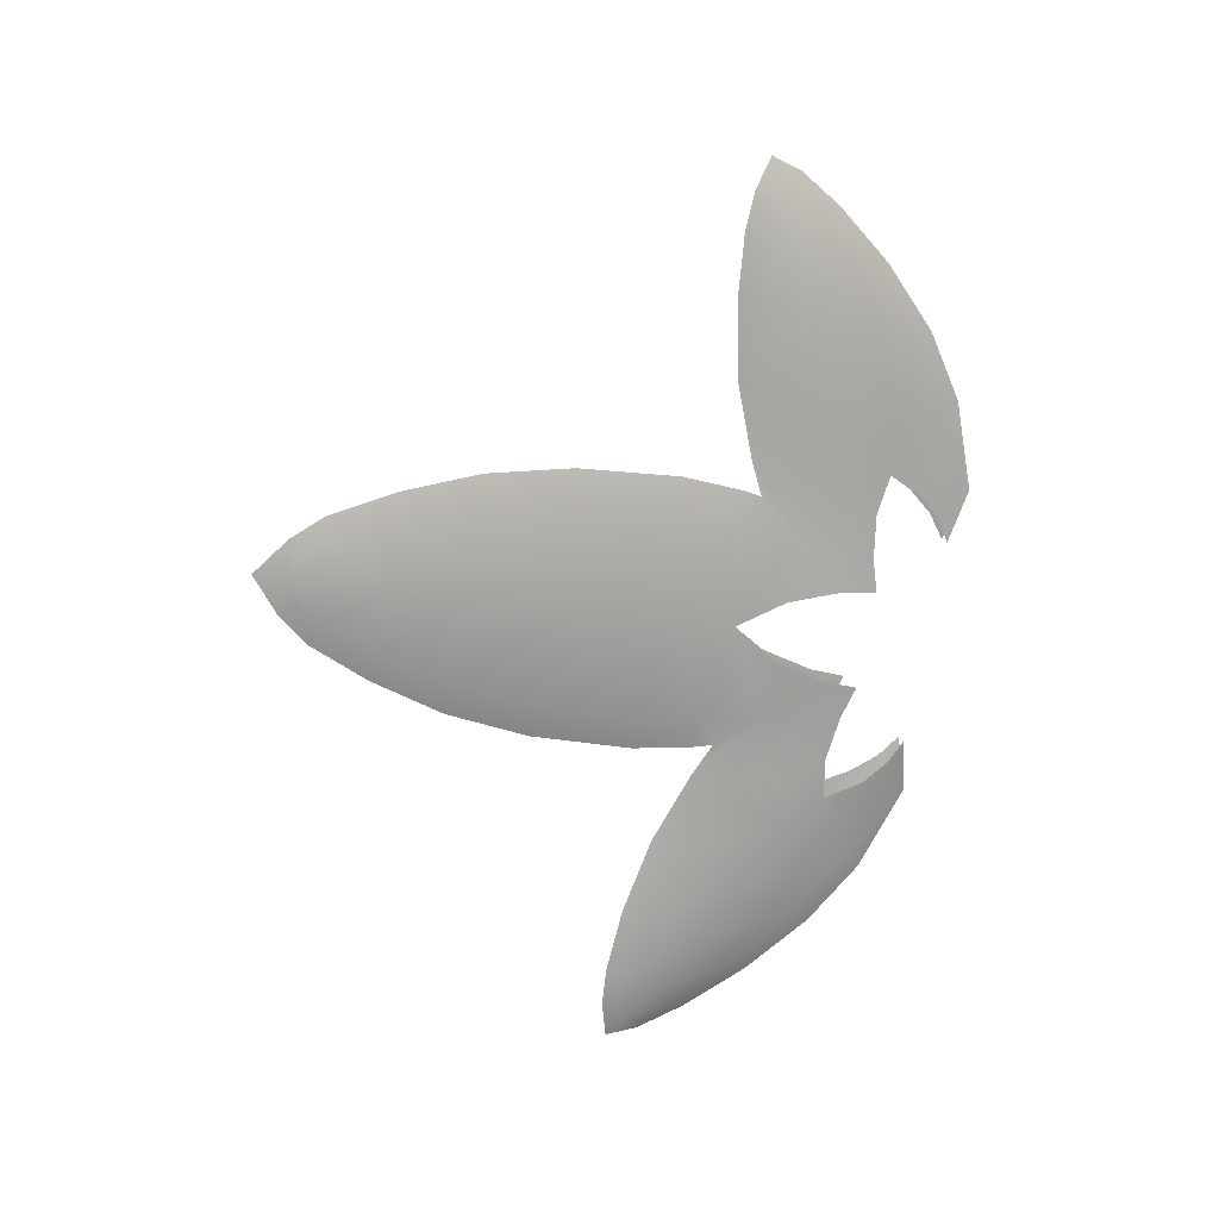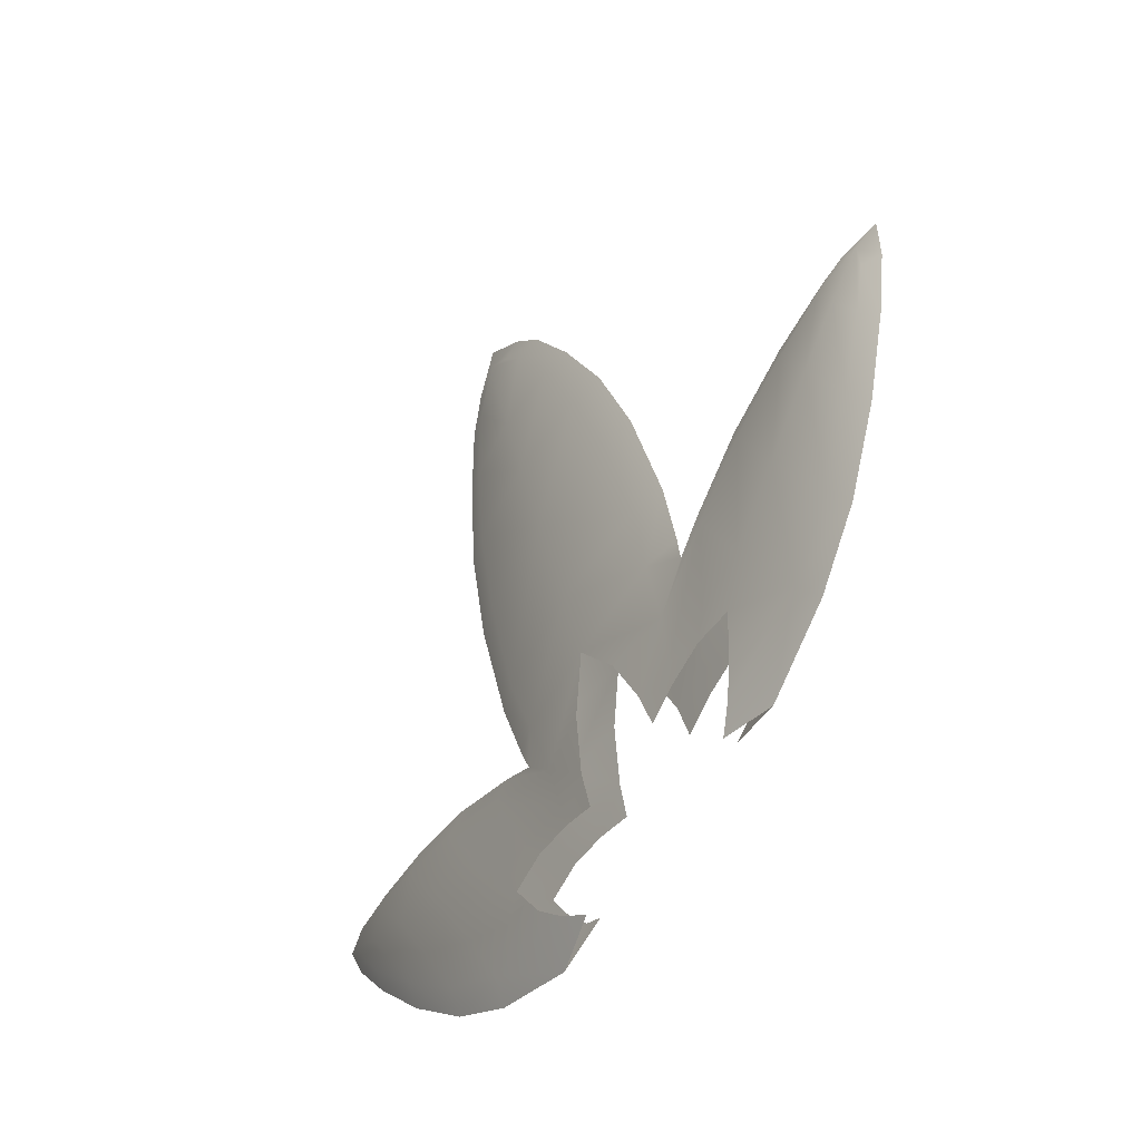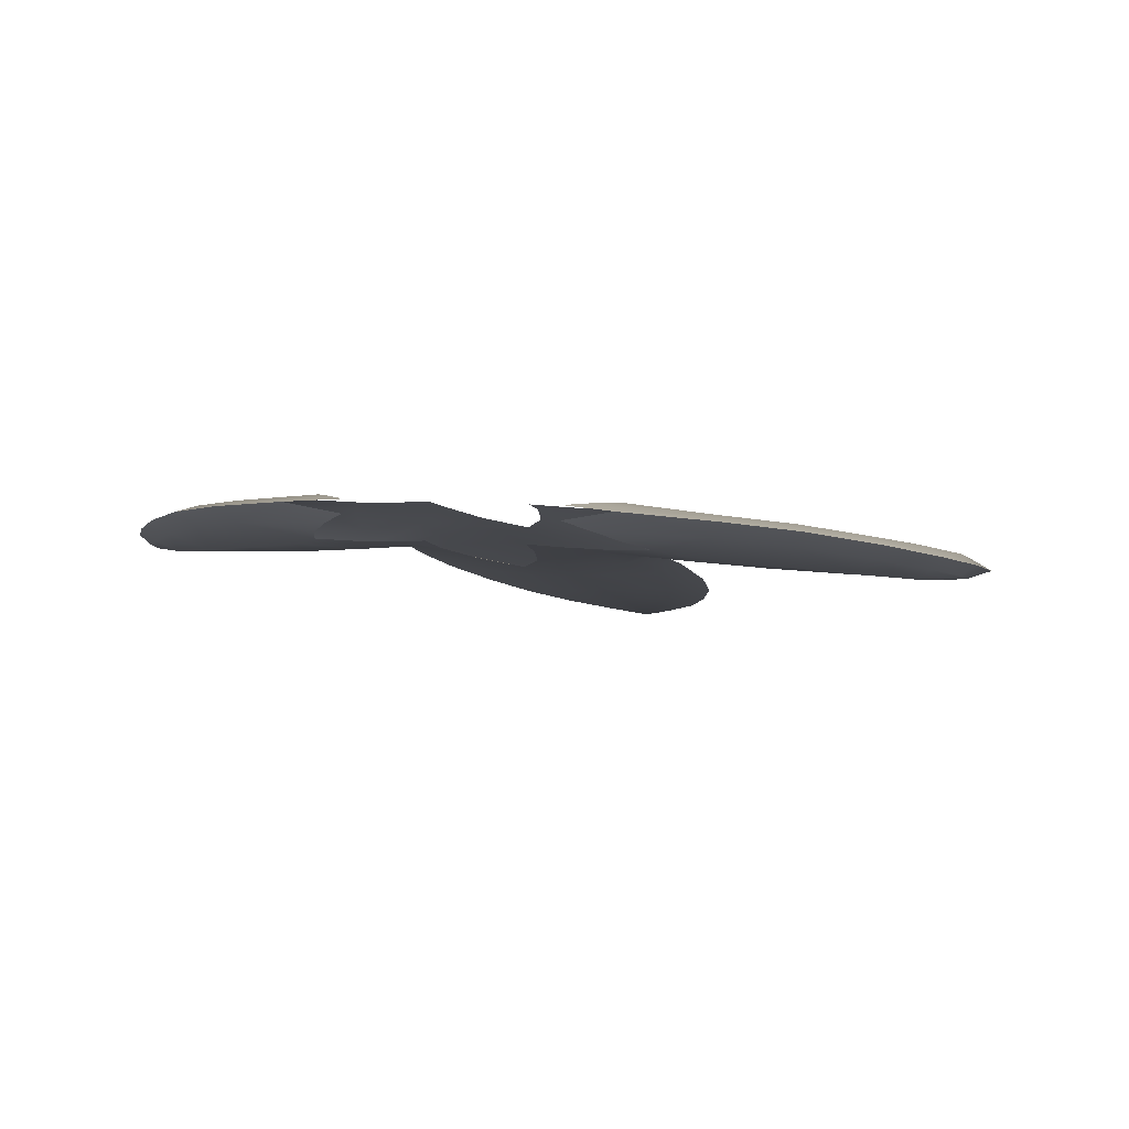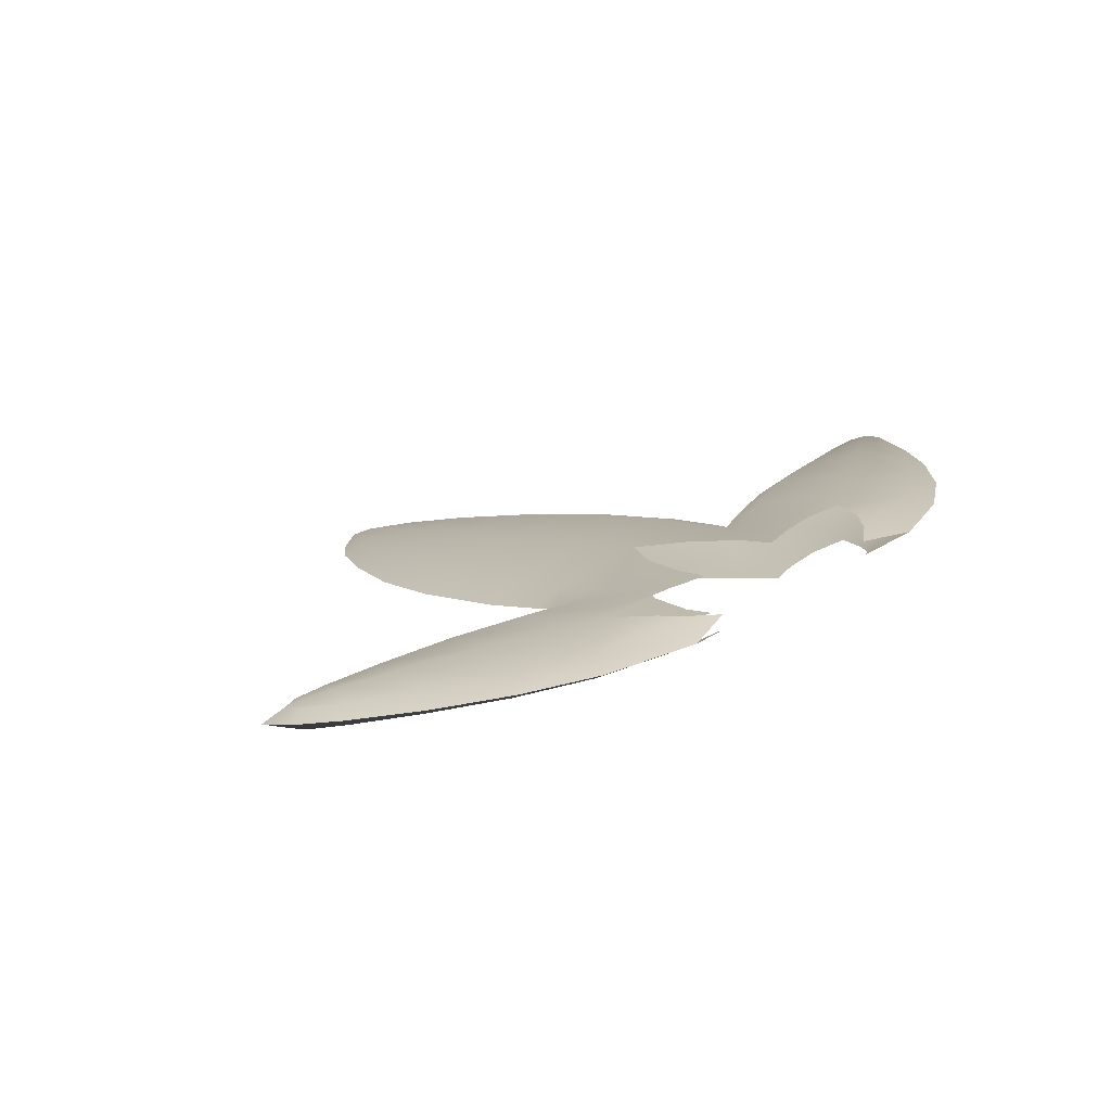
<metadata>
{"format":"obj","ext":"obj","renderer":"f3d","projection":"perspective","resolution":1024,"background":"white","views":[{"elev":-75.2,"azim":-99.9,"up":"+Z"},{"elev":-57.1,"azim":-120.5,"up":"+Y"},{"elev":6.5,"azim":18.7,"up":"+Z"},{"elev":26.8,"azim":-45.3,"up":"+Z"}]}
</metadata>
<code>
g pm0256_01_FeelerSkin
v -0.04373 0.6945 -0.01594
v -0.06756 0.7032 -0.01848
v -0.0644 0.7102 -0.01743
v -0.03535 0.7036 -0.01487
v -0.02886 0.699 -0.01516
v -0.04111 0.7105 -0.01524
v -0.04629 0.7209 -0.01769
v -0.05509 0.7308 -0.02033
v -0.03951 0.7292 -0.02046
v -0.03504 0.7225 -0.01813
v -0.02394 0.7277 -0.02059
v -0.0238 0.721 -0.01772
v -0.01275 0.7277 -0.01919
v -0.01368 0.7181 -0.01694
v -0.02548 0.7411 -0.02547
v -0.008365 0.7424 -0.02311
v 2.105e-17 0.7556 -0.02666
v -0.02727 0.7574 -0.02949
v 2.134e-17 0.7748 -0.03219
v -0.02938 0.7744 -0.03407
v -0.02548 0.7411 -0.02547
v -0.04468 0.7561 -0.03242
v -0.03528 0.7516 -0.03122
v -0.04712 0.7507 -0.02805
v -0.02394 0.7277 -0.02059
v -0.03951 0.7292 -0.02046
v -0.05509 0.7308 -0.02033
v -0.06673 0.7584 -0.0301
v -0.06444 0.7635 -0.03442
v -0.07408 0.74 -0.02281
v -0.08735 0.7631 -0.03137
v -0.08577 0.7679 -0.03558
v -0.09251 0.7499 -0.02571
v -0.1036 0.7693 -0.03597
v -0.1035 0.7656 -0.03203
v -0.1065 0.757 -0.02798
v -0.1177 0.7636 -0.0315
v -0.1129 0.7659 -0.03211
v -0.114 0.7687 -0.0358
v -0.1208 0.7576 -0.03284
v -0.1177 0.7636 -0.0315
v -0.1167 0.7584 -0.03011
v -0.1235 0.7661 -0.0351
v -0.114 0.7687 -0.0358
v -0.1129 0.7659 -0.03211
v -0.08507 0.7146 -0.02134
v -0.0644 0.7102 -0.01743
v -0.06756 0.7032 -0.01848
v -0.08213 0.7212 -0.02018
v -0.07408 0.74 -0.02281
v -0.05509 0.7308 -0.02033
v -0.09251 0.7499 -0.02571
v -0.09815 0.7361 -0.02413
v -0.101 0.7299 -0.02542
v -0.1065 0.757 -0.02798
v -0.1135 0.7457 -0.02965
v -0.1104 0.7498 -0.0278
v -0.1177 0.7636 -0.0315
v -0.1167 0.7584 -0.03011
v -0.1208 0.7576 -0.03284
v -0.01013 0.8706 -0.0631
v 1.907e-17 0.8784 -0.06521
v 1.931e-17 0.871 -0.06073
v -0.005526 0.8677 -0.06029
v 2.077e-17 0.8029 -0.04003
v 2.134e-17 0.7748 -0.03219
v -0.02938 0.7744 -0.03407
v -0.02788 0.8024 -0.04193
v -0.02377 0.8257 -0.04836
v 2.03e-17 0.8261 -0.04671
v -0.03701 0.8017 -0.04466
v -0.03809 0.7736 -0.03713
v -0.02727 0.7574 -0.02949
v -0.03633 0.7571 -0.0327
v -0.03528 0.7516 -0.03122
v -0.02548 0.7411 -0.02547
v -0.03277 0.825 -0.05089
v -0.01787 0.8456 -0.05403
v 1.99e-17 0.8452 -0.05214
v -0.02544 0.8456 -0.05641
v -0.01035 0.862 -0.05875
v 1.954e-17 0.8613 -0.0571
v 1.931e-17 0.871 -0.06073
v -0.01721 0.8623 -0.06089
v -0.005526 0.8677 -0.06029
v -0.01013 0.8706 -0.0631
v -0.04373 0.6945 -0.01594
v -0.0644 0.7087 -0.0229
v -0.06756 0.7032 -0.01848
v -0.03513 0.7019 -0.02152
v -0.02885 0.698 -0.01885
v -0.04111 0.708 -0.02451
v -0.04629 0.7182 -0.02758
v -0.05509 0.7281 -0.03023
v -0.03952 0.7268 -0.02935
v -0.03504 0.7199 -0.02803
v -0.02394 0.7255 -0.02848
v -0.02282 0.7182 -0.02758
v -0.01275 0.7249 -0.0297
v -0.01368 0.7154 -0.02683
v -0.02548 0.7396 -0.03094
v -0.008365 0.7396 -0.03364
v 2.088e-17 0.7528 -0.0372
v -0.02727 0.7557 -0.0356
v 2.114e-17 0.7722 -0.04199
v -0.02938 0.7728 -0.04016
v -0.02548 0.7396 -0.03094
v -0.03528 0.7516 -0.03122
v -0.04468 0.7561 -0.03242
v -0.04712 0.7492 -0.03352
v -0.02394 0.7255 -0.02848
v -0.03952 0.7268 -0.02935
v -0.05509 0.7281 -0.03023
v -0.06673 0.7569 -0.03557
v -0.06444 0.7635 -0.03442
v -0.07408 0.7373 -0.03271
v -0.08735 0.7616 -0.03685
v -0.08577 0.7679 -0.03558
v -0.09251 0.7474 -0.03515
v -0.1036 0.7693 -0.03597
v -0.1035 0.7641 -0.03751
v -0.1065 0.7547 -0.03673
v -0.1177 0.7621 -0.03698
v -0.1129 0.7644 -0.03758
v -0.114 0.7687 -0.0358
v -0.1208 0.7576 -0.03284
v -0.1167 0.7569 -0.03558
v -0.1177 0.7621 -0.03698
v -0.1235 0.7661 -0.0351
v -0.114 0.7687 -0.0358
v -0.1129 0.7644 -0.03758
v -0.08507 0.7146 -0.02134
v -0.06756 0.7032 -0.01848
v -0.0644 0.7087 -0.0229
v -0.08213 0.7198 -0.02566
v -0.07408 0.7373 -0.03271
v -0.05509 0.7281 -0.03023
v -0.09251 0.7474 -0.03515
v -0.09815 0.7346 -0.0296
v -0.101 0.7299 -0.02542
v -0.1065 0.7547 -0.03673
v -0.1135 0.7457 -0.02965
v -0.1104 0.7483 -0.03327
v -0.1177 0.7621 -0.03698
v -0.1167 0.7569 -0.03558
v -0.1208 0.7576 -0.03284
v -0.01013 0.8706 -0.0631
v -0.005526 0.8667 -0.06411
v 1.92e-17 0.8698 -0.06539
v 1.907e-17 0.8784 -0.06521
v 2.057e-17 0.8004 -0.04923
v -0.02938 0.7728 -0.04016
v 2.114e-17 0.7722 -0.04199
v -0.02788 0.8009 -0.04735
v -0.02377 0.8243 -0.05341
v 2.011e-17 0.8238 -0.05504
v -0.03701 0.8017 -0.04466
v -0.03809 0.7736 -0.03713
v -0.02727 0.7557 -0.0356
v -0.03633 0.7571 -0.0327
v -0.03528 0.7516 -0.03122
v -0.02548 0.7396 -0.03094
v -0.03277 0.825 -0.05089
v -0.01787 0.8444 -0.05847
v 1.972e-17 0.8431 -0.05992
v -0.02544 0.8456 -0.05641
v -0.01035 0.861 -0.06258
v 1.939e-17 0.8595 -0.06364
v 1.92e-17 0.8698 -0.06539
v -0.01721 0.8623 -0.06089
v -0.005526 0.8667 -0.06411
v -0.01013 0.8706 -0.0631
v 0.04373 0.6945 -0.01594
v 0.0644 0.7102 -0.01743
v 0.06756 0.7032 -0.01848
v 0.03535 0.7036 -0.01487
v 0.02886 0.699 -0.01516
v 0.04111 0.7105 -0.01524
v 0.04629 0.7209 -0.01769
v 0.05509 0.7308 -0.02033
v 0.03951 0.7292 -0.02046
v 0.03504 0.7225 -0.01813
v 0.02394 0.7277 -0.02059
v 0.0238 0.721 -0.01772
v 0.01275 0.7277 -0.01919
v 0.01368 0.7181 -0.01694
v 0.02548 0.7411 -0.02547
v 0.008365 0.7424 -0.02311
v 2.105e-17 0.7556 -0.02666
v 0.02727 0.7574 -0.02949
v 2.134e-17 0.7748 -0.03219
v 0.02938 0.7744 -0.03407
v 0.02548 0.7411 -0.02547
v 0.03528 0.7516 -0.03122
v 0.04468 0.7561 -0.03242
v 0.04712 0.7507 -0.02805
v 0.02394 0.7277 -0.02059
v 0.03951 0.7292 -0.02046
v 0.05509 0.7308 -0.02033
v 0.06673 0.7584 -0.0301
v 0.06444 0.7635 -0.03442
v 0.07408 0.74 -0.02281
v 0.08735 0.7631 -0.03137
v 0.08577 0.7679 -0.03558
v 0.09251 0.7499 -0.02571
v 0.1036 0.7693 -0.03597
v 0.1035 0.7656 -0.03203
v 0.1065 0.757 -0.02798
v 0.1177 0.7636 -0.0315
v 0.1129 0.7659 -0.03211
v 0.114 0.7687 -0.0358
v 0.1208 0.7576 -0.03284
v 0.1167 0.7584 -0.03011
v 0.1177 0.7636 -0.0315
v 0.1235 0.7661 -0.0351
v 0.114 0.7687 -0.0358
v 0.1129 0.7659 -0.03211
v 0.08507 0.7146 -0.02134
v 0.06756 0.7032 -0.01848
v 0.0644 0.7102 -0.01743
v 0.08213 0.7212 -0.02018
v 0.07408 0.74 -0.02281
v 0.05509 0.7308 -0.02033
v 0.09251 0.7499 -0.02571
v 0.09815 0.7361 -0.02413
v 0.101 0.7299 -0.02542
v 0.1065 0.757 -0.02798
v 0.1135 0.7457 -0.02965
v 0.1104 0.7498 -0.0278
v 0.1177 0.7636 -0.0315
v 0.1167 0.7584 -0.03011
v 0.1208 0.7576 -0.03284
v 0.01013 0.8706 -0.0631
v 0.005526 0.8677 -0.06029
v 1.931e-17 0.871 -0.06073
v 1.907e-17 0.8784 -0.06521
v 2.077e-17 0.8029 -0.04003
v 0.02938 0.7744 -0.03407
v 2.134e-17 0.7748 -0.03219
v 0.02788 0.8024 -0.04193
v 0.02377 0.8257 -0.04836
v 2.03e-17 0.8261 -0.04671
v 0.03701 0.8017 -0.04466
v 0.03809 0.7736 -0.03713
v 0.02727 0.7574 -0.02949
v 0.03633 0.7571 -0.0327
v 0.03528 0.7516 -0.03122
v 0.02548 0.7411 -0.02547
v 0.03277 0.825 -0.05089
v 0.01787 0.8456 -0.05403
v 1.99e-17 0.8452 -0.05214
v 0.02544 0.8456 -0.05641
v 0.01035 0.862 -0.05875
v 1.954e-17 0.8613 -0.0571
v 1.931e-17 0.871 -0.06073
v 0.01721 0.8623 -0.06089
v 0.005526 0.8677 -0.06029
v 0.01013 0.8706 -0.0631
v 0.04373 0.6945 -0.01594
v 0.06756 0.7032 -0.01848
v 0.0644 0.7087 -0.0229
v 0.03513 0.7019 -0.02152
v 0.02885 0.698 -0.01885
v 0.04111 0.708 -0.02451
v 0.04629 0.7182 -0.02758
v 0.05509 0.7281 -0.03023
v 0.03952 0.7268 -0.02935
v 0.03504 0.7199 -0.02803
v 0.02394 0.7255 -0.02848
v 0.02282 0.7182 -0.02758
v 0.01275 0.7249 -0.0297
v 0.01368 0.7154 -0.02683
v 0.02548 0.7396 -0.03094
v 0.008365 0.7396 -0.03364
v 2.088e-17 0.7528 -0.0372
v 0.02727 0.7557 -0.0356
v 2.114e-17 0.7722 -0.04199
v 0.02938 0.7728 -0.04016
v 0.02548 0.7396 -0.03094
v 0.04468 0.7561 -0.03242
v 0.03528 0.7516 -0.03122
v 0.04712 0.7492 -0.03352
v 0.02394 0.7255 -0.02848
v 0.03952 0.7268 -0.02935
v 0.05509 0.7281 -0.03023
v 0.06673 0.7569 -0.03557
v 0.06444 0.7635 -0.03442
v 0.07408 0.7373 -0.03271
v 0.08735 0.7616 -0.03685
v 0.08577 0.7679 -0.03558
v 0.09251 0.7474 -0.03515
v 0.1036 0.7693 -0.03597
v 0.1035 0.7641 -0.03751
v 0.1065 0.7547 -0.03673
v 0.1177 0.7621 -0.03698
v 0.1129 0.7644 -0.03758
v 0.114 0.7687 -0.0358
v 0.1208 0.7576 -0.03284
v 0.1177 0.7621 -0.03698
v 0.1167 0.7569 -0.03558
v 0.1235 0.7661 -0.0351
v 0.114 0.7687 -0.0358
v 0.1129 0.7644 -0.03758
v 0.08507 0.7146 -0.02134
v 0.0644 0.7087 -0.0229
v 0.06756 0.7032 -0.01848
v 0.08213 0.7198 -0.02566
v 0.07408 0.7373 -0.03271
v 0.05509 0.7281 -0.03023
v 0.09251 0.7474 -0.03515
v 0.09815 0.7346 -0.0296
v 0.101 0.7299 -0.02542
v 0.1065 0.7547 -0.03673
v 0.1135 0.7457 -0.02965
v 0.1104 0.7483 -0.03327
v 0.1177 0.7621 -0.03698
v 0.1167 0.7569 -0.03558
v 0.1208 0.7576 -0.03284
v 0.01013 0.8706 -0.0631
v 1.907e-17 0.8784 -0.06521
v 1.92e-17 0.8698 -0.06539
v 0.005526 0.8667 -0.06411
v 2.057e-17 0.8004 -0.04923
v 2.114e-17 0.7722 -0.04199
v 0.02938 0.7728 -0.04016
v 0.02788 0.8009 -0.04735
v 0.02377 0.8243 -0.05341
v 2.011e-17 0.8238 -0.05504
v 0.03701 0.8017 -0.04466
v 0.03809 0.7736 -0.03713
v 0.02727 0.7557 -0.0356
v 0.03633 0.7571 -0.0327
v 0.03528 0.7516 -0.03122
v 0.02548 0.7396 -0.03094
v 0.03277 0.825 -0.05089
v 0.01787 0.8444 -0.05847
v 1.972e-17 0.8431 -0.05992
v 0.02544 0.8456 -0.05641
v 0.01035 0.861 -0.06258
v 1.939e-17 0.8595 -0.06364
v 1.92e-17 0.8698 -0.06539
v 0.01721 0.8623 -0.06089
v 0.005526 0.8667 -0.06411
v 0.01013 0.8706 -0.0631
g pm0256_01_FeelerSkin_0
f 3 2 1
f 4 3 1
f 5 4 1
f 6 3 4
f 6 7 3
f 7 8 3
f 8 7 9
f 7 10 9
f 9 10 11
f 10 12 11
f 11 12 13
f 12 14 13
f 11 13 15
f 13 16 15
f 16 17 15
f 17 18 15
f 18 17 19
f 20 18 19
f 23 22 21
f 22 24 21
f 25 21 24
f 26 25 24
f 27 26 24
f 28 24 22
f 27 24 28
f 29 28 22
f 30 27 28
f 31 28 29
f 30 28 31
f 32 31 29
f 33 30 31
f 31 32 34
f 33 31 35
f 35 31 34
f 36 33 35
f 36 35 37
f 35 38 37
f 38 35 34
f 39 38 34
f 42 41 40
f 41 43 40
f 43 41 44
f 41 45 44
f 48 47 46
f 47 49 46
f 50 49 47
f 51 50 47
f 50 52 49
f 49 53 46
f 52 53 49
f 53 54 46
f 52 55 53
f 54 53 56
f 55 57 53
f 53 57 56
f 55 58 57
f 58 59 57
f 57 59 56
f 59 60 56
f 63 62 61
f 64 63 61
f 67 66 65
f 68 67 65
f 69 68 65
f 70 69 65
f 67 68 71
f 71 68 69
f 72 67 71
f 73 67 72
f 74 73 72
f 73 74 75
f 76 73 75
f 77 71 69
f 78 69 70
f 77 69 78
f 79 78 70
f 80 77 78
f 81 78 79
f 80 78 81
f 82 81 79
f 82 83 81
f 84 80 81
f 83 85 81
f 81 85 84
f 85 86 84
f 89 88 87
f 88 90 87
f 87 90 91
f 88 92 90
f 93 92 88
f 94 93 88
f 93 94 95
f 96 93 95
f 96 95 97
f 98 96 97
f 98 97 99
f 100 98 99
f 99 97 101
f 102 99 101
f 103 102 101
f 104 103 101
f 103 104 105
f 104 106 105
f 109 108 107
f 110 109 107
f 107 111 110
f 111 112 110
f 112 113 110
f 110 114 109
f 110 113 114
f 114 115 109
f 113 116 114
f 114 117 115
f 114 116 117
f 117 118 115
f 116 119 117
f 118 117 120
f 117 119 121
f 117 121 120
f 119 122 121
f 121 122 123
f 124 121 123
f 121 124 120
f 124 125 120
f 128 127 126
f 129 128 126
f 128 129 130
f 131 128 130
f 134 133 132
f 135 134 132
f 135 136 134
f 136 137 134
f 138 136 135
f 139 135 132
f 139 138 135
f 140 139 132
f 141 138 139
f 139 140 142
f 143 141 139
f 143 139 142
f 144 141 143
f 145 144 143
f 145 143 142
f 146 145 142
f 149 148 147
f 150 149 147
f 153 152 151
f 152 154 151
f 154 155 151
f 155 156 151
f 154 152 157
f 154 157 155
f 152 158 157
f 152 159 158
f 159 160 158
f 160 159 161
f 159 162 161
f 157 163 155
f 155 164 156
f 155 163 164
f 164 165 156
f 163 166 164
f 164 167 165
f 164 166 167
f 167 168 165
f 169 168 167
f 166 170 167
f 171 169 167
f 171 167 170
f 172 171 170
f 175 174 173
f 174 176 173
f 176 177 173
f 174 178 176
f 179 178 174
f 180 179 174
f 179 180 181
f 182 179 181
f 182 181 183
f 184 182 183
f 184 183 185
f 186 184 185
f 185 183 187
f 188 185 187
f 189 188 187
f 190 189 187
f 189 190 191
f 190 192 191
f 195 194 193
f 196 195 193
f 193 197 196
f 197 198 196
f 198 199 196
f 196 200 195
f 196 199 200
f 200 201 195
f 199 202 200
f 200 203 201
f 200 202 203
f 203 204 201
f 202 205 203
f 204 203 206
f 203 205 207
f 203 207 206
f 205 208 207
f 207 208 209
f 210 207 209
f 207 210 206
f 210 211 206
f 214 213 212
f 215 214 212
f 214 215 216
f 217 214 216
f 220 219 218
f 221 220 218
f 221 222 220
f 222 223 220
f 224 222 221
f 225 221 218
f 225 224 221
f 226 225 218
f 227 224 225
f 225 226 228
f 229 227 225
f 229 225 228
f 230 227 229
f 231 230 229
f 231 229 228
f 232 231 228
f 235 234 233
f 236 235 233
f 239 238 237
f 238 240 237
f 240 241 237
f 241 242 237
f 240 238 243
f 240 243 241
f 238 244 243
f 238 245 244
f 245 246 244
f 246 245 247
f 245 248 247
f 243 249 241
f 241 250 242
f 241 249 250
f 250 251 242
f 249 252 250
f 250 253 251
f 250 252 253
f 253 254 251
f 255 254 253
f 252 256 253
f 257 255 253
f 257 253 256
f 258 257 256
f 261 260 259
f 262 261 259
f 262 259 263
f 264 261 262
f 264 265 261
f 265 266 261
f 266 265 267
f 265 268 267
f 267 268 269
f 268 270 269
f 269 270 271
f 270 272 271
f 269 271 273
f 271 274 273
f 274 275 273
f 275 276 273
f 276 275 277
f 278 276 277
f 281 280 279
f 280 282 279
f 283 279 282
f 284 283 282
f 285 284 282
f 286 282 280
f 285 282 286
f 287 286 280
f 288 285 286
f 289 286 287
f 288 286 289
f 290 289 287
f 291 288 289
f 289 290 292
f 291 289 293
f 293 289 292
f 294 291 293
f 294 293 295
f 293 296 295
f 296 293 292
f 297 296 292
f 300 299 298
f 299 301 298
f 301 299 302
f 299 303 302
f 306 305 304
f 305 307 304
f 308 307 305
f 309 308 305
f 308 310 307
f 307 311 304
f 310 311 307
f 311 312 304
f 310 313 311
f 312 311 314
f 313 315 311
f 311 315 314
f 313 316 315
f 316 317 315
f 315 317 314
f 317 318 314
f 321 320 319
f 322 321 319
f 325 324 323
f 326 325 323
f 327 326 323
f 328 327 323
f 325 326 329
f 329 326 327
f 330 325 329
f 331 325 330
f 332 331 330
f 331 332 333
f 334 331 333
f 335 329 327
f 336 327 328
f 335 327 336
f 337 336 328
f 338 335 336
f 339 336 337
f 338 336 339
f 340 339 337
f 340 341 339
f 342 338 339
f 341 343 339
f 339 343 342
f 343 344 342

</code>
